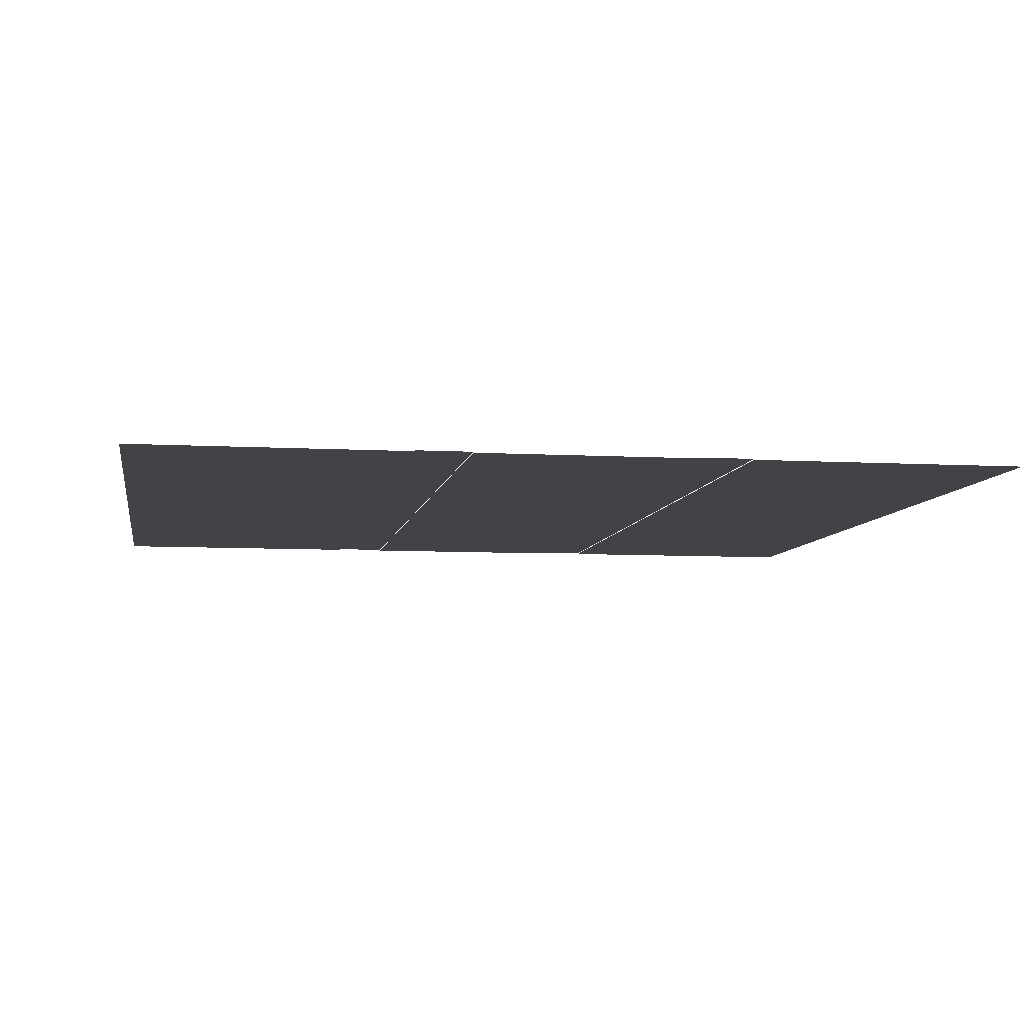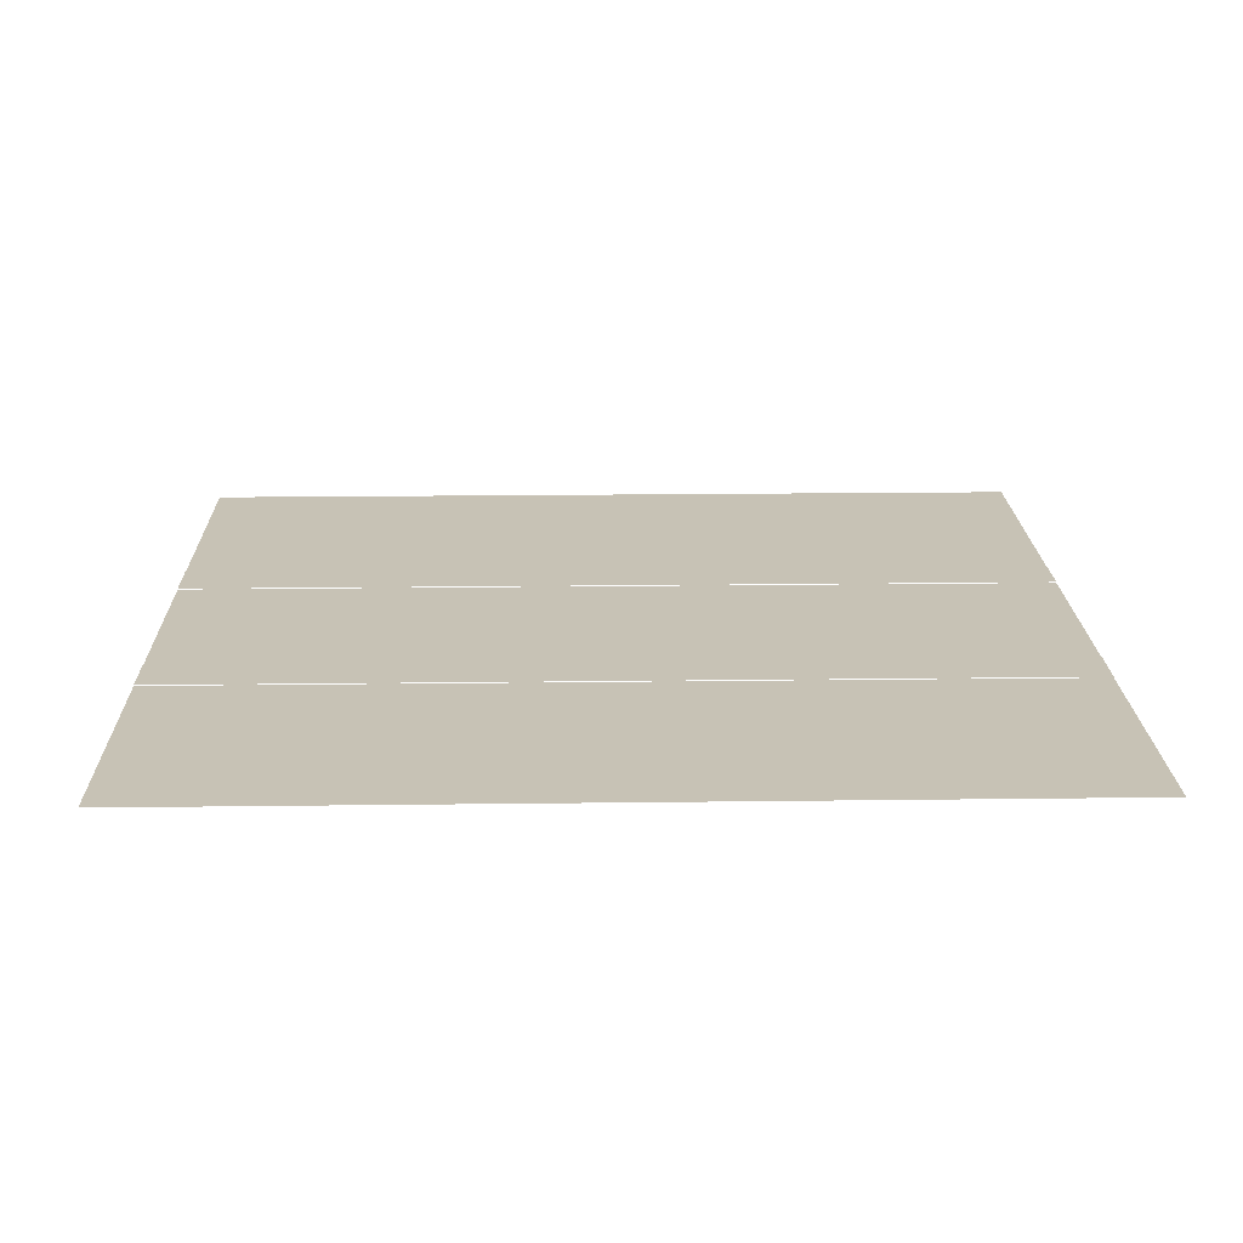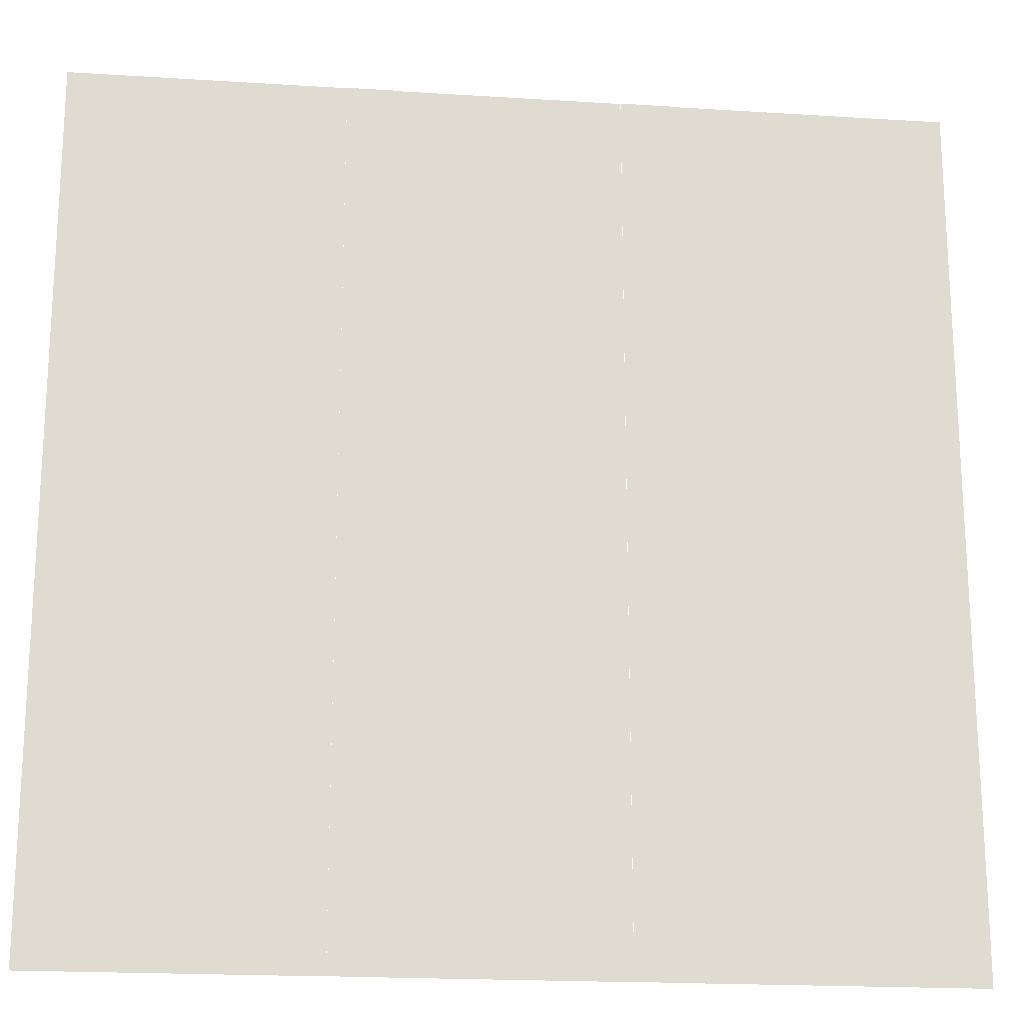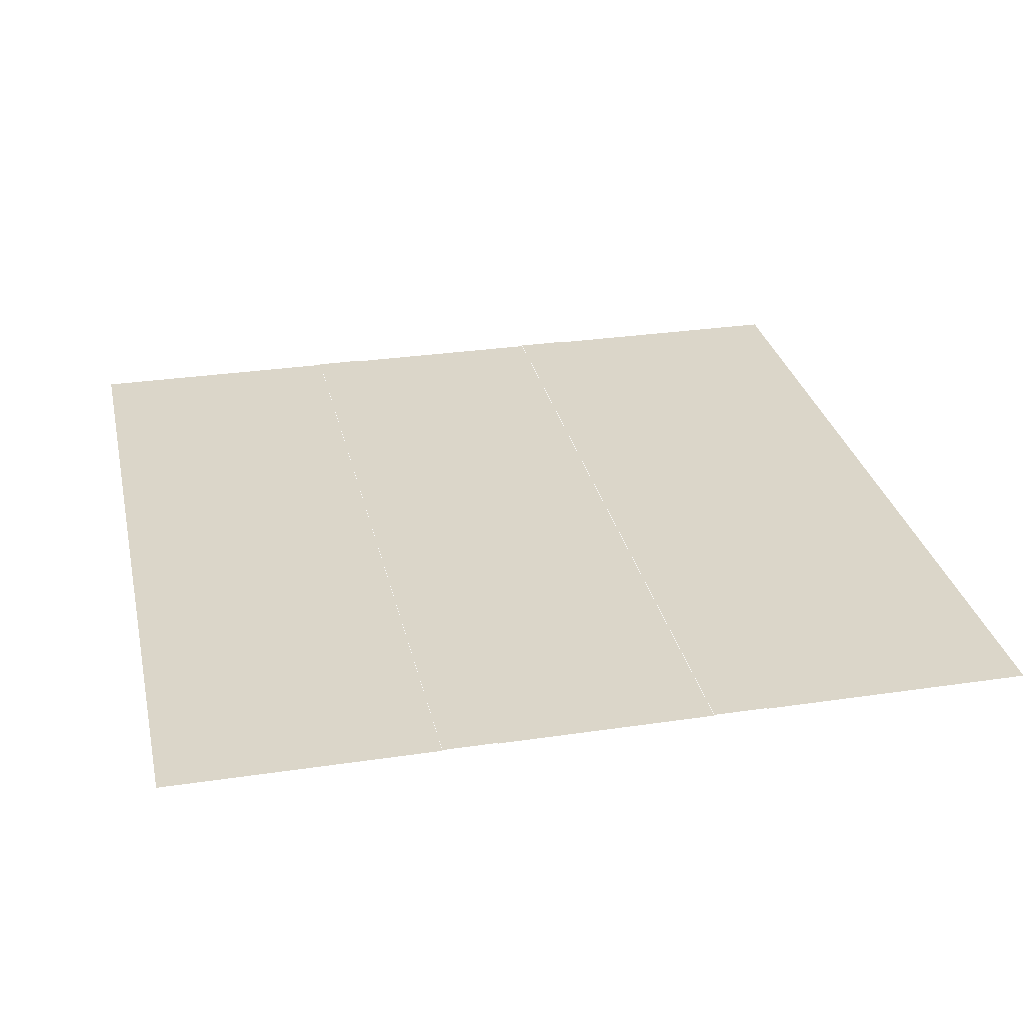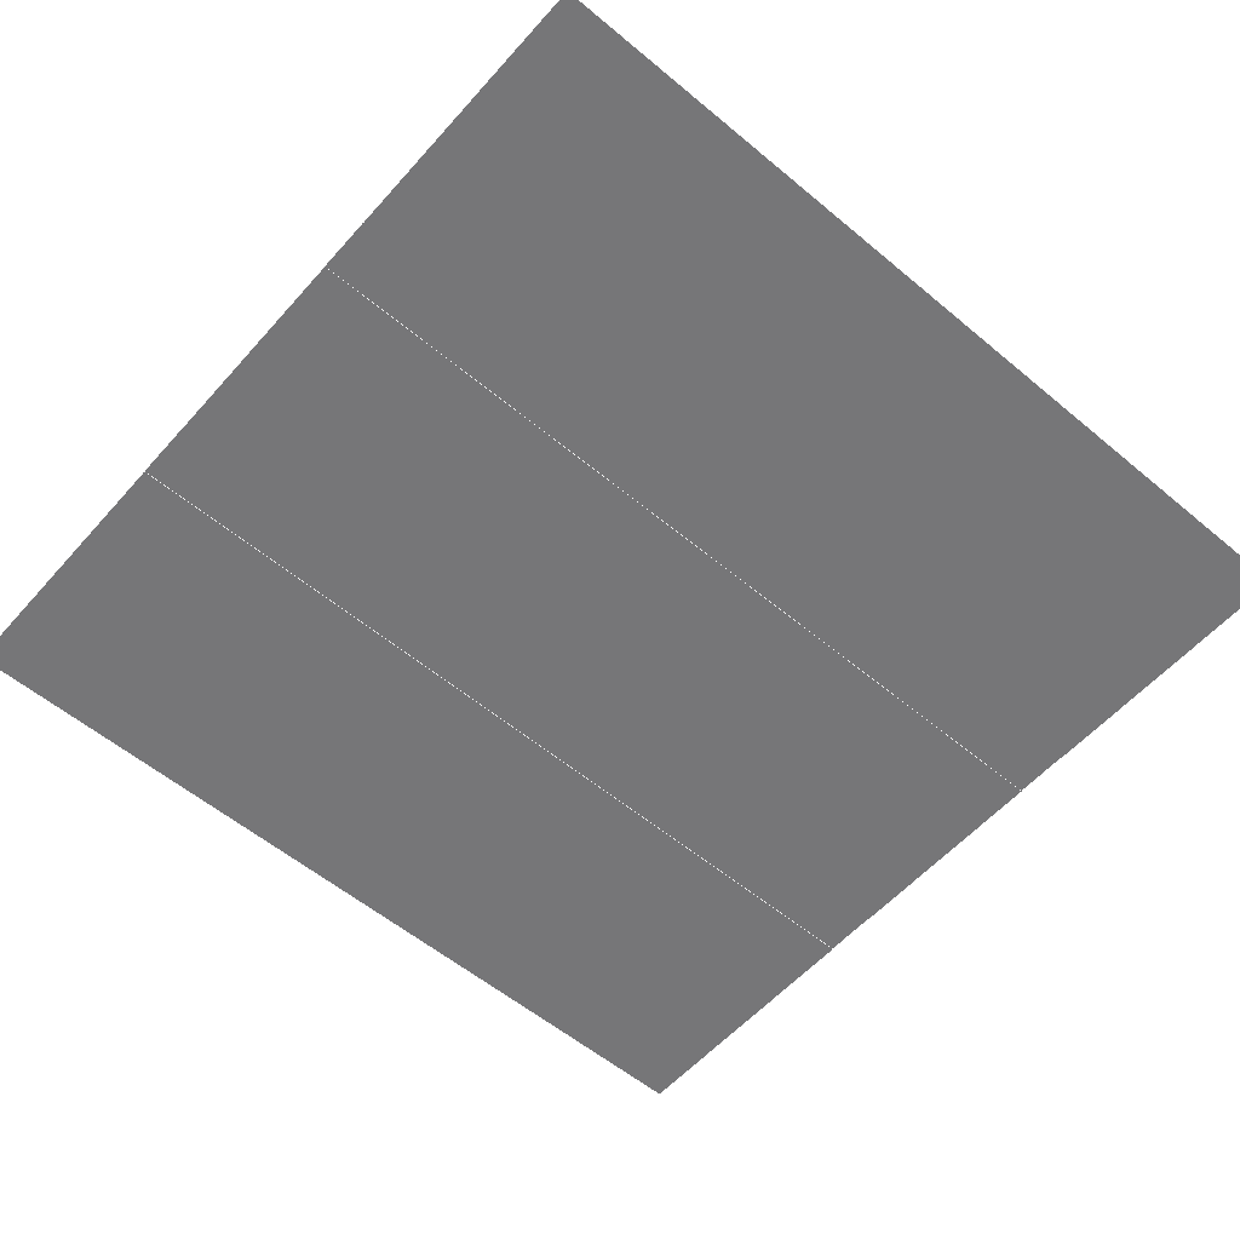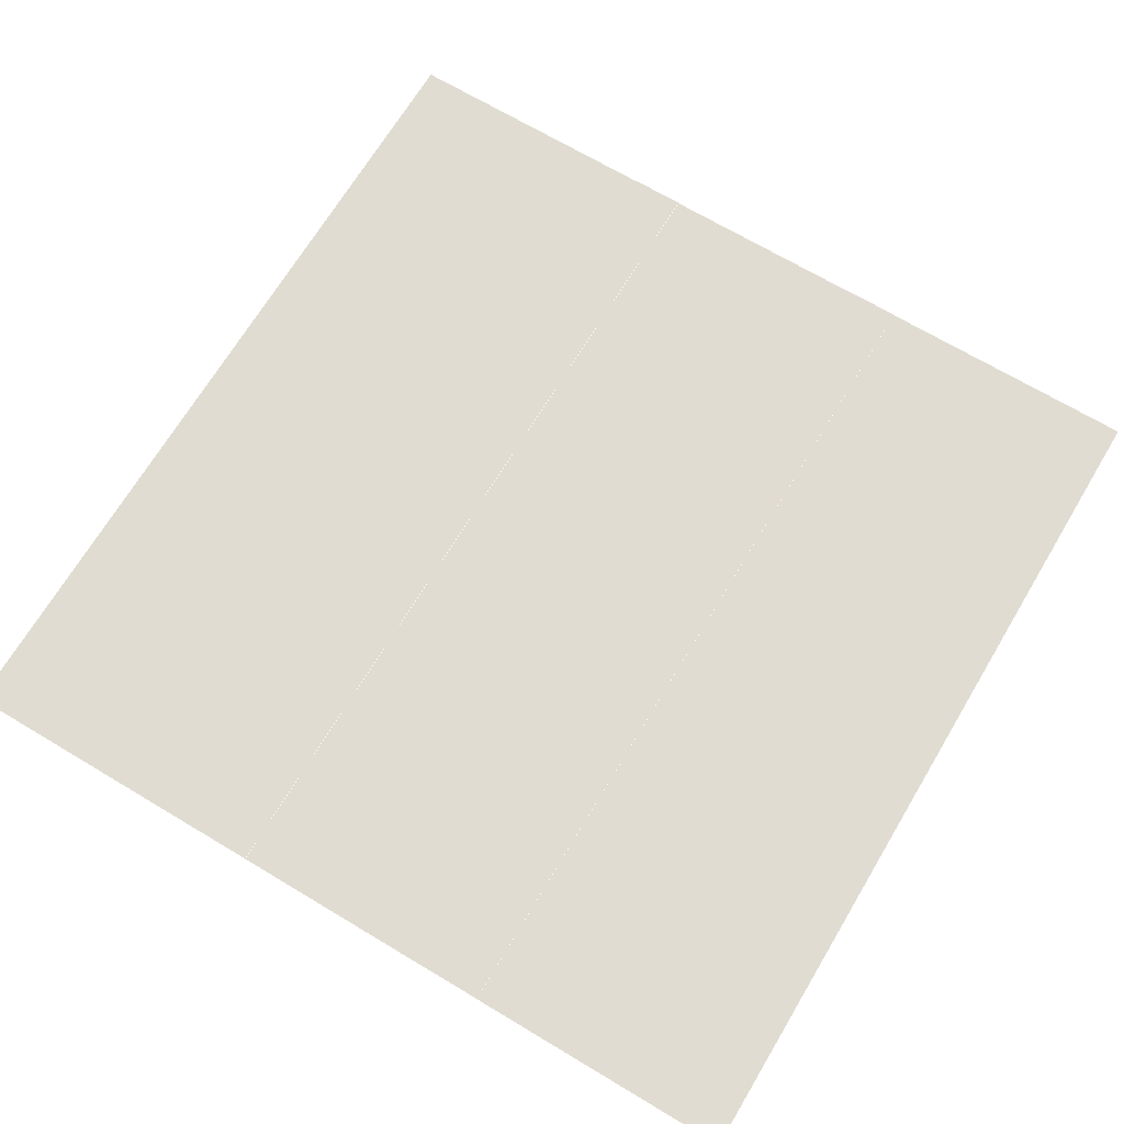
<metadata>
{"format":"obj","ext":"obj","renderer":"f3d","projection":"perspective","resolution":1024,"background":"white","views":[{"elev":-7.2,"azim":170.6,"up":"+Y"},{"elev":19.0,"azim":88.6,"up":"+Y"},{"elev":-19.3,"azim":173.2,"up":"+Z"},{"elev":29.8,"azim":-12.3,"up":"+Y"},{"elev":-56.9,"azim":49.0,"up":"+Y"},{"elev":69.1,"azim":30.9,"up":"+Y"}]}
</metadata>
<code>
o Plane.001
v 0.375 -0.499 1
v 1 -0.499 1
v 1 -0.499 -1
v 0.375 -0.499 -1
v -1 -0.499 1
v -0.375 -0.499 1
v -0.375 -0.499 -1
v -1 -0.499 -1
v -0.375 -0.497 1
v -0.25 -0.497 1
v -0.25 -0.497 -1
v -0.375 -0.497 -1
v 0.25 -0.497 1
v 0.375 -0.497 1
v 0.375 -0.497 -1
v 0.25 -0.497 -1
v -0.25 -0.499 1
v 0.25 -0.499 1
v 0.25 -0.499 -1
v -0.25 -0.499 -1
f 1 2 3 4
f 5 6 7 8
f 9 10 11 12
f 13 14 15 16
f 17 18 19 20

</code>
